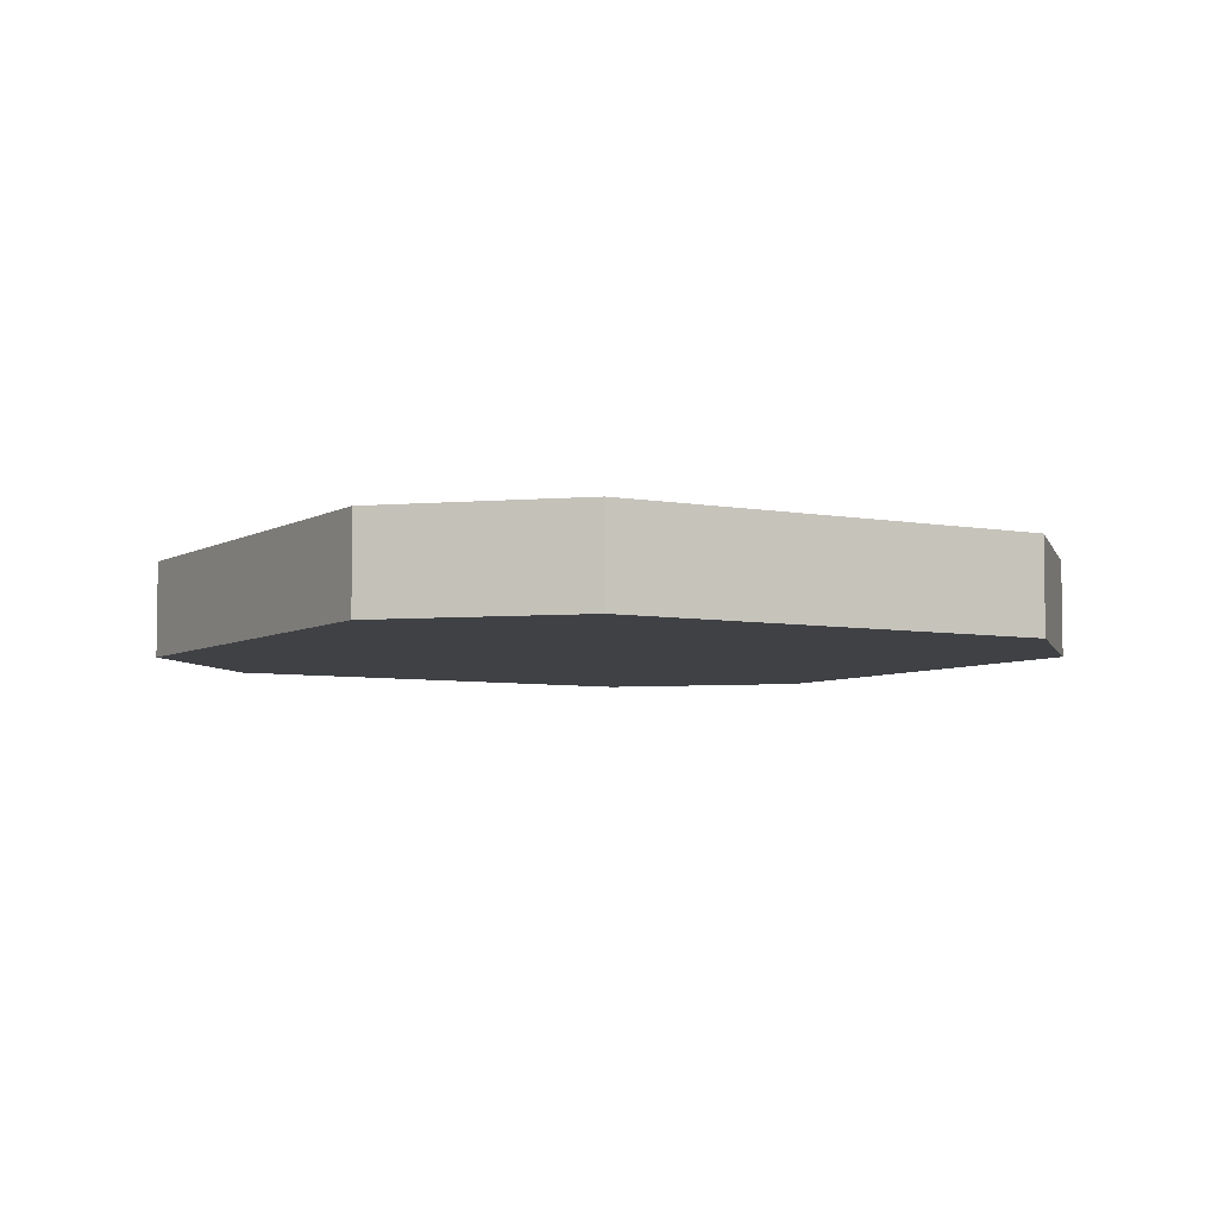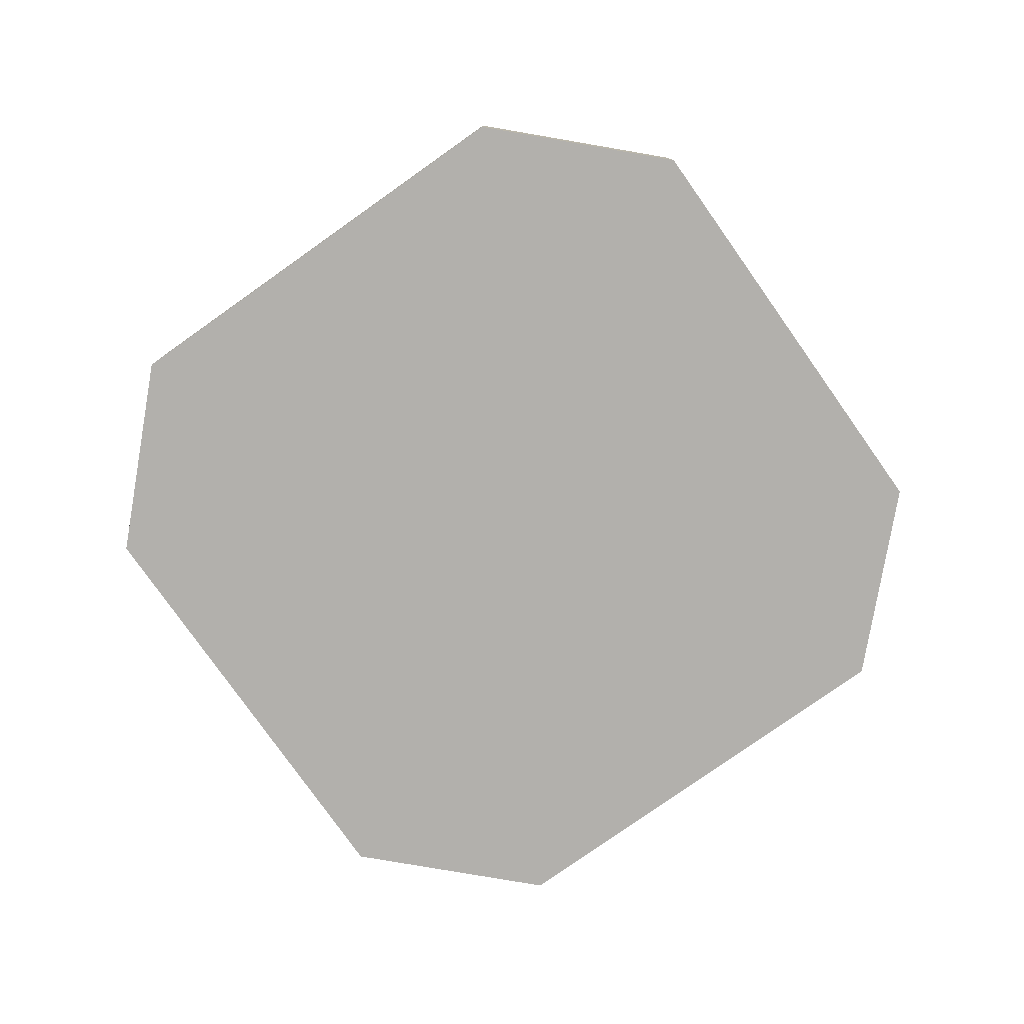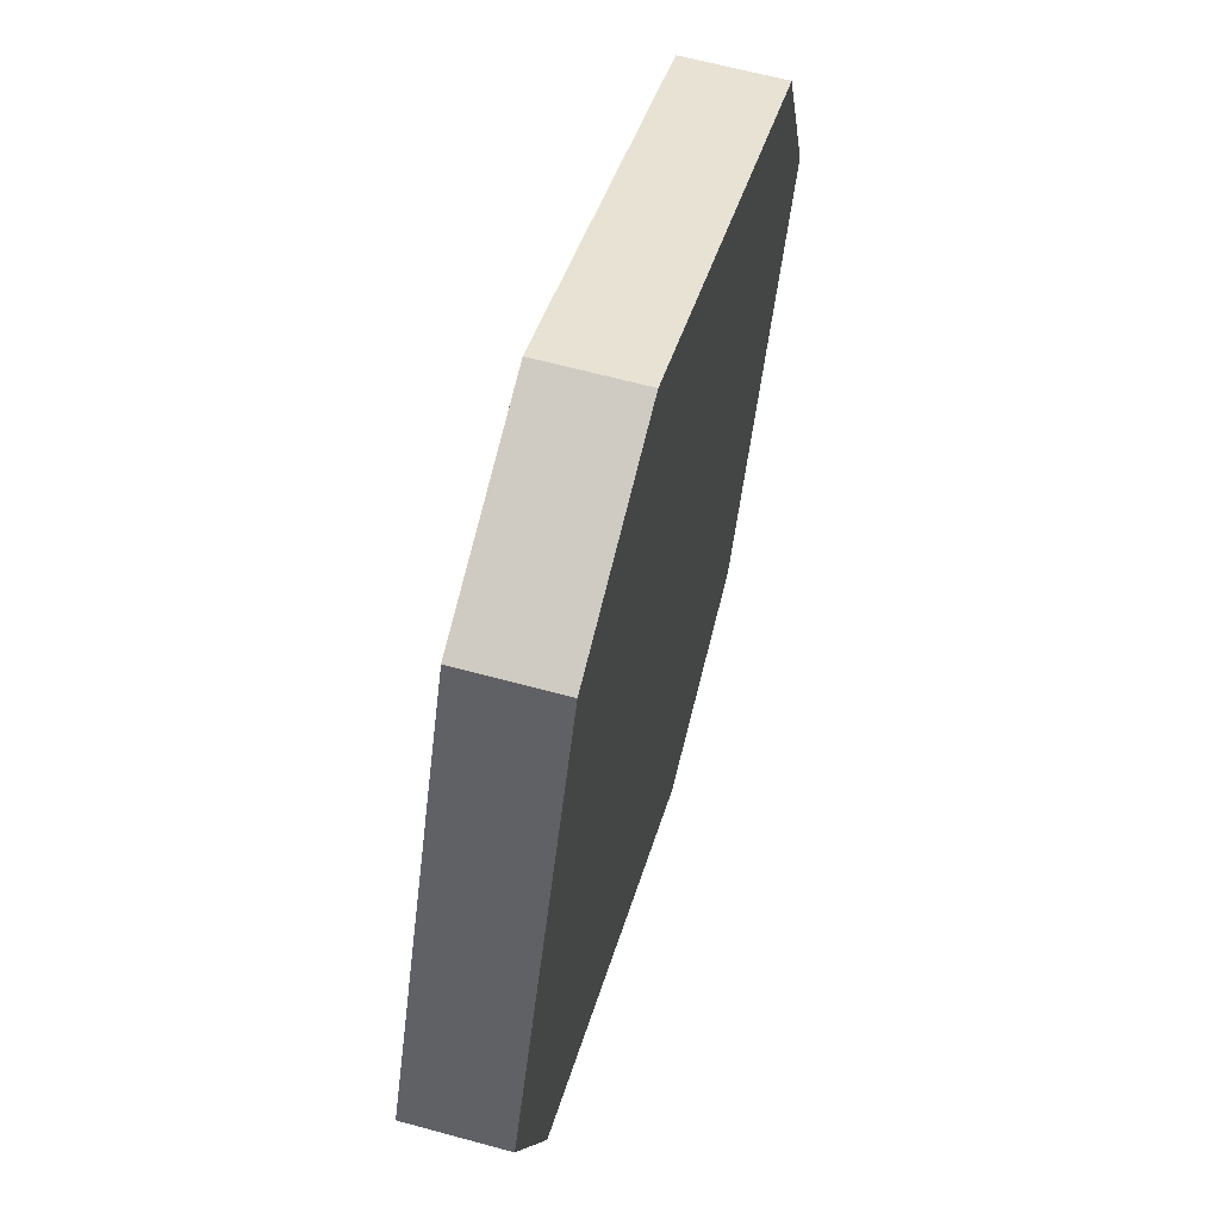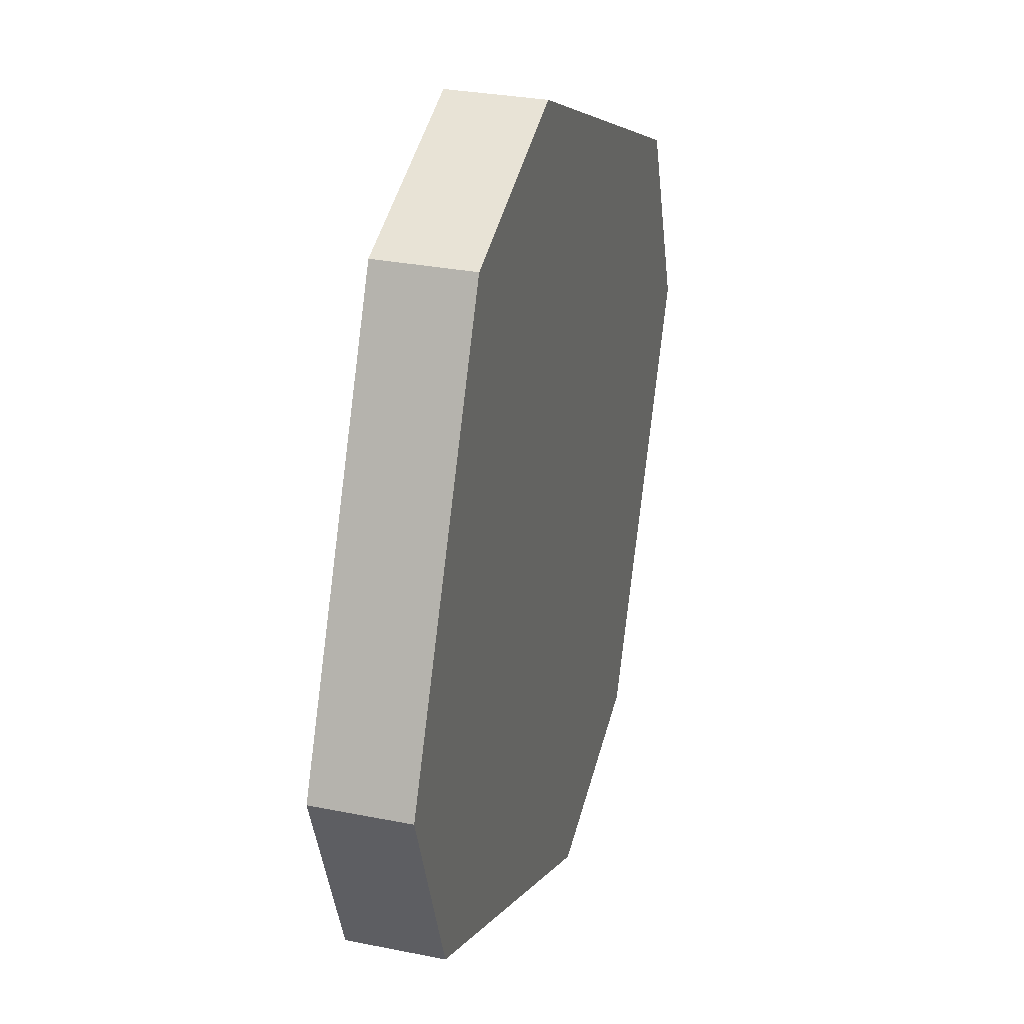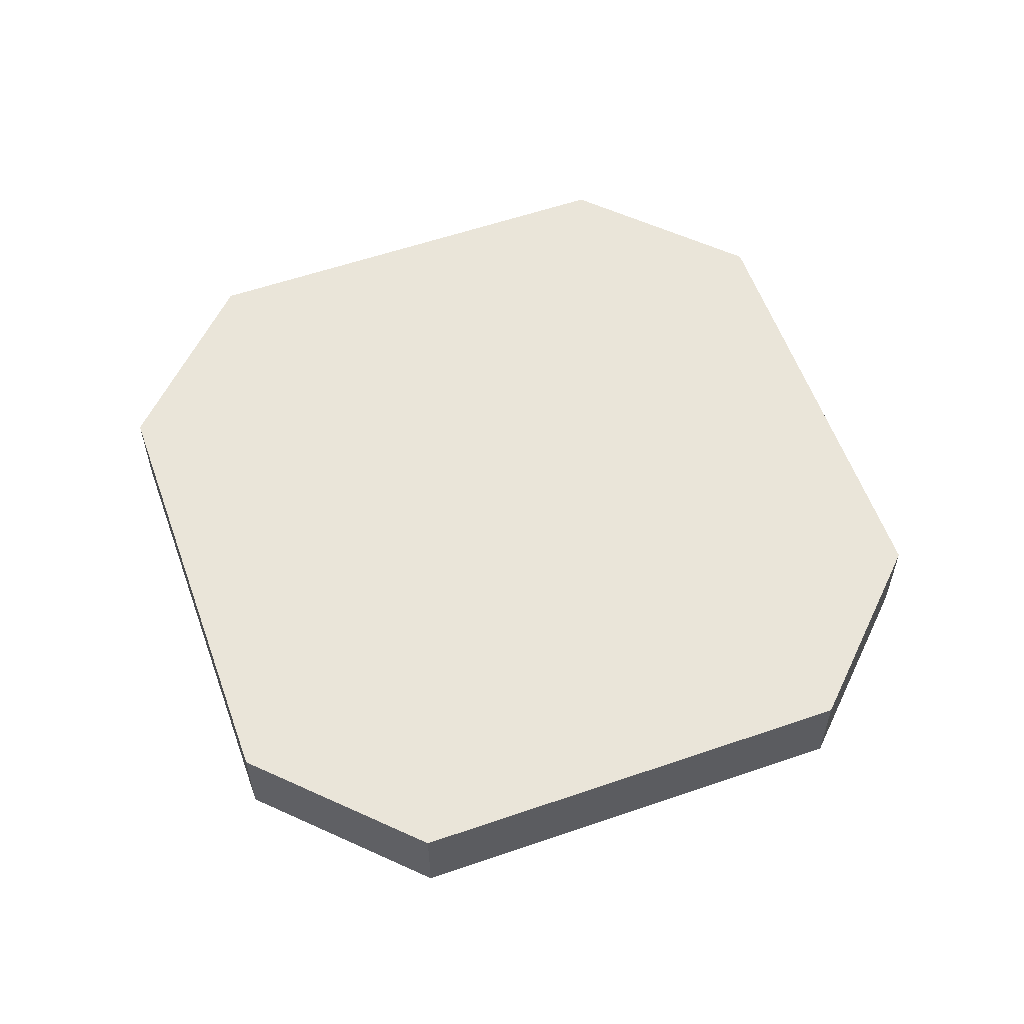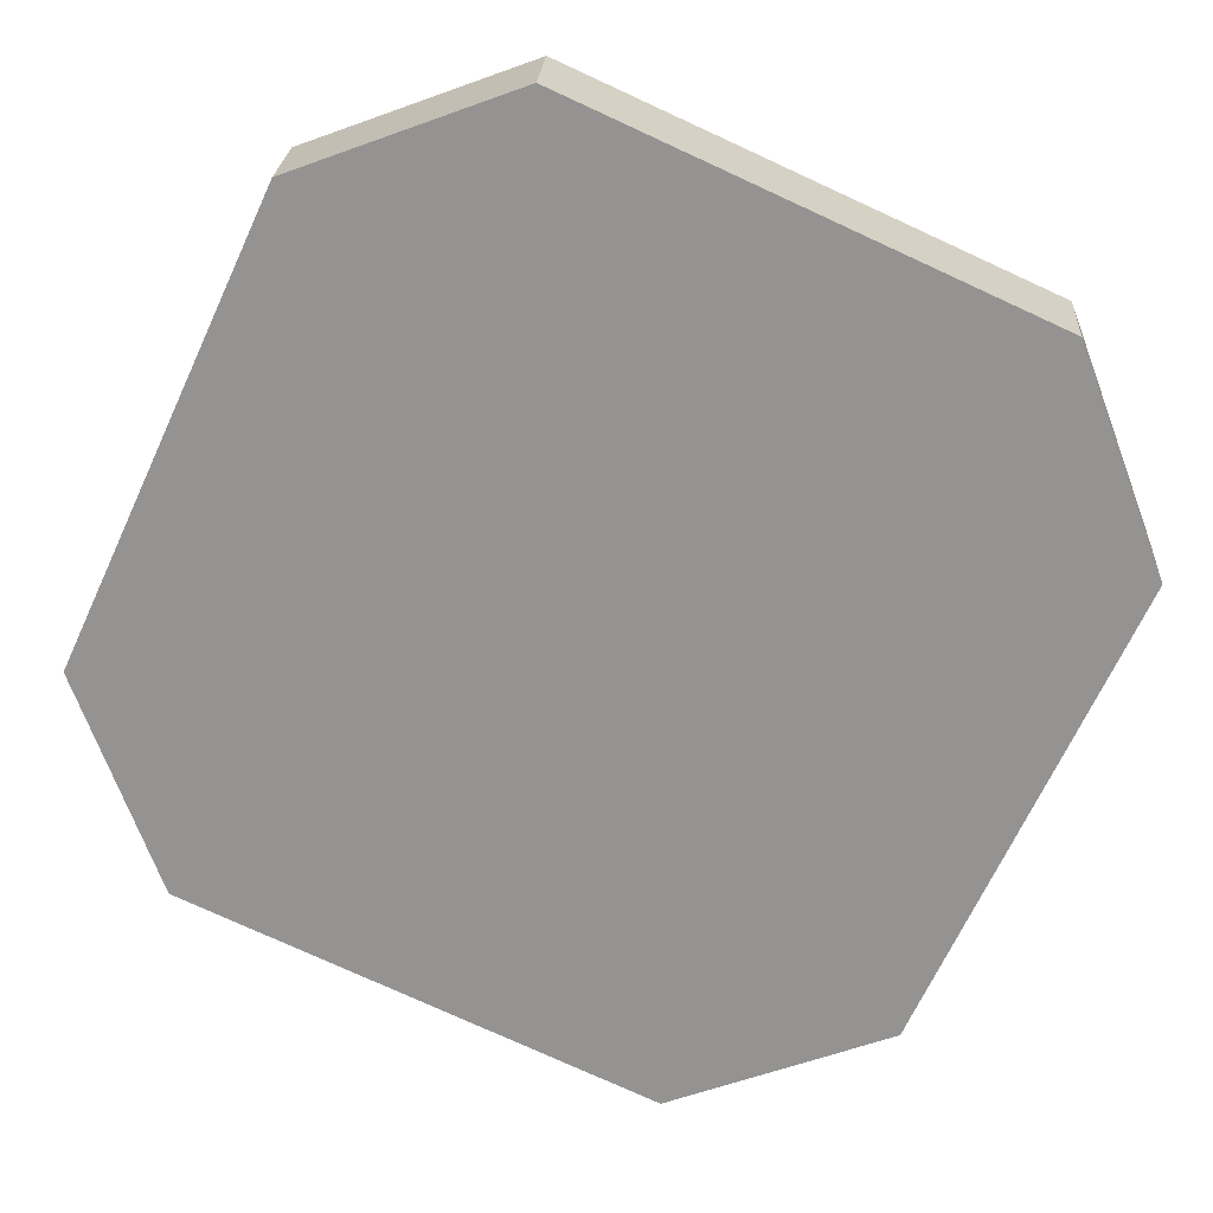
<metadata>
{"format":"obj","ext":"obj","renderer":"f3d","projection":"perspective","resolution":1024,"background":"white","views":[{"elev":-5.6,"azim":34.9,"up":"+Y"},{"elev":-78.6,"azim":10.7,"up":"+Y"},{"elev":62.7,"azim":105.5,"up":"+Z"},{"elev":29.5,"azim":106.6,"up":"+Z"},{"elev":57.8,"azim":-134.2,"up":"+Y"},{"elev":22.6,"azim":-176.5,"up":"+Z"}]}
</metadata>
<code>
o platform
g Cube (12)
v -102.1 10.35 234.4
v -101.2 10.35 232.6
v -102.1 10.76 234.4
v -101.2 10.76 232.6
v -100.3 10.35 232.2
v -98.51 10.35 233.1
v -100.3 10.76 232.2
v -98.51 10.76 233.1
v -98.18 10.35 234
v -99.01 10.35 235.8
v -98.18 10.76 234
v -99.01 10.76 235.8
v -99.9 10.35 236.1
v -101.7 10.35 235.3
v -99.9 10.76 236.1
v -101.7 10.76 235.3
f 1 10 14
f 10 1 5
f 9 10 5
f 5 6 9
f 5 1 2
f 10 13 14
f 16 15 12
f 4 3 7
f 11 8 7
f 7 12 11
f 7 3 12
f 16 12 3
f 4 2 1
f 1 3 4
f 8 6 5
f 5 7 8
f 12 10 9
f 9 11 12
f 16 14 13
f 13 15 16
f 5 2 4
f 4 7 5
f 16 3 1
f 1 14 16
f 13 10 12
f 12 15 13
f 9 6 8
f 8 11 9

</code>
